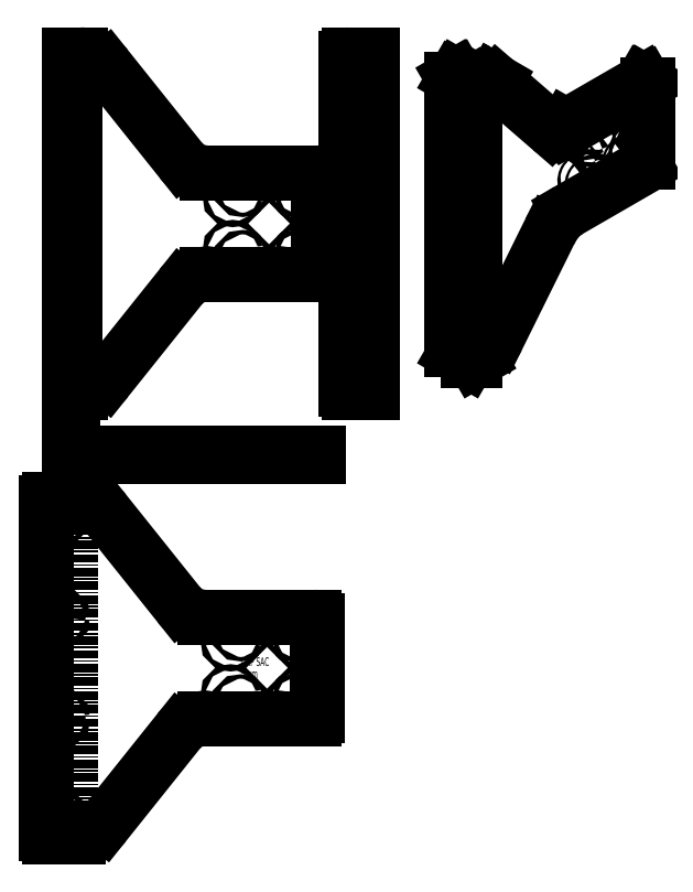
<metadata>
{"format":"dxf","ext":"dxf","renderer":"ezdxf+matplotlib","layout":"modelspace","background":"white","min_lineweight":24,"dpi":150}
</metadata>
<code>
0
SECTION
2
ENTITIES
0
ARC
8
0
10
-572
20
720.5
30
0
40
50
50
38.66
51
90
0
LINE
8
0
10
-423
20
614.3
30
0
11
-533
21
751.8
31
0
0
ARC
8
0
10
-384
20
645.5
30
0
40
50
50
218.7
51
270
0
LINE
8
0
10
-223
20
595.5
30
0
11
-384
21
595.5
31
0
0
ARC
8
0
10
-223
20
590.5
30
0
40
5
50
0
51
90
0
LINE
8
0
10
-218
20
450.5
30
0
11
-218
21
590.5
31
0
0
ARC
8
0
10
-223
20
450.5
30
0
40
5
50
270
51
0
0
ARC
8
0
10
-384
20
395.5
30
0
40
50
50
90
51
141.3
0
LINE
8
0
10
-533
20
289.3
30
0
11
-423
21
426.8
31
0
0
ARC
8
0
10
-572
20
320.5
30
0
40
50
50
270
51
321.3
0
LINE
8
0
10
-581
20
270.5
30
0
11
-572
21
270.5
31
0
0
LINE
8
0
10
-581
20
770.5
30
0
11
-581
21
270.5
31
0
0
CIRCLE
8
0
10
-346
20
481.5
30
0
40
3.25
0
CIRCLE
8
0
10
-346
20
559.5
30
0
40
3.25
0
CIRCLE
8
0
10
-238
20
481.5
30
0
40
3.25
0
CIRCLE
8
0
10
-238
20
559.5
30
0
40
3.25
0
CIRCLE
8
0
10
-253
20
466.5
30
0
40
3.25
0
CIRCLE
8
0
10
-331
20
466.5
30
0
40
3.25
0
CIRCLE
8
0
10
-331
20
574.5
30
0
40
3.25
0
CIRCLE
8
0
10
-253
20
574.5
30
0
40
3.25
0
LINE
8
0
10
-384
20
445.5
30
0
11
-223
21
445.5
31
0
0
LINE
8
0
10
-572
20
770.5
30
0
11
-581
21
770.5
31
0
0
LINE
8
0
10
-588
20
770.5
30
0
11
-588
21
270.5
31
0
0
LINE
8
0
10
-588
20
770.5
30
0
11
-581
21
770.5
31
0
0
LINE
8
0
10
-581
20
270.5
30
0
11
-588
21
270.5
31
0
0
ARC
8
0
10
-173
20
765.5
30
0
40
5
50
90
51
180
0
LINE
8
0
10
-145
20
770.5
30
0
11
-173
21
770.5
31
0
0
LINE
8
0
10
-145
20
770.5
30
0
11
-145
21
270.5
31
0
0
LINE
8
0
10
-173
20
270.5
30
0
11
-145
21
270.5
31
0
0
CIRCLE
8
0
10
-158
20
745.5
30
0
40
3.25
0
CIRCLE
8
0
10
-158
20
595.5
30
0
40
3.25
0
CIRCLE
8
0
10
-158
20
445.5
30
0
40
3.25
0
CIRCLE
8
0
10
-158
20
295.5
30
0
40
3.25
0
ARC
8
0
10
-173
20
275.5
30
0
40
5
50
180
51
270
0
LINE
8
0
10
-178
20
765.5
30
0
11
-178
21
275.5
31
0
0
LINE
8
0
10
-138
20
270.5
30
0
11
-145
21
270.5
31
0
0
LINE
8
0
10
-145
20
770.5
30
0
11
-138
21
770.5
31
0
0
LINE
8
0
10
-138
20
770.5
30
0
11
-138
21
270.5
31
0
0
LINE
8
0
10
-588
20
214.2
30
0
11
-583
21
214.2
31
0
0
LINE
8
0
10
-583
20
209.2
30
0
11
-588
21
209.2
31
0
0
LINE
8
0
10
-583
20
214.2
30
0
11
-583
21
209.2
31
0
0
LINE
8
0
10
-588
20
209.2
30
0
11
-588
21
214.2
31
0
0
LINE
8
0
10
-583
20
181.2
30
0
11
-588
21
181.2
31
0
0
LINE
8
0
10
-583
20
181.2
30
0
11
-583
21
209.2
31
0
0
LINE
8
0
10
-588
20
181.2
30
0
11
-588
21
209.2
31
0
0
LINE
8
0
10
-581
20
179.2
30
0
11
-581
21
174.2
31
0
0
ARC
8
0
10
-581
20
181.2
30
0
40
7
50
180
51
270
0
ARC
8
0
10
-581
20
181.2
30
0
40
2
50
180
51
270
0
LINE
8
0
10
-572
20
179.2
30
0
11
-572
21
174.2
31
0
0
LINE
8
0
10
-572
20
174.2
30
0
11
-581
21
174.2
31
0
0
LINE
8
0
10
-572
20
179.2
30
0
11
-581
21
179.2
31
0
0
LINE
8
0
10
-533
20
179.2
30
0
11
-533
21
174.2
31
0
0
LINE
8
0
10
-533
20
174.2
30
0
11
-572
21
174.2
31
0
0
LINE
8
0
10
-533
20
179.2
30
0
11
-572
21
179.2
31
0
0
LINE
8
0
10
-423
20
179.2
30
0
11
-423
21
174.2
31
0
0
LINE
8
0
10
-423
20
174.2
30
0
11
-533
21
174.2
31
0
0
LINE
8
0
10
-423
20
179.2
30
0
11
-533
21
179.2
31
0
0
LINE
8
0
10
-384
20
179.2
30
0
11
-384
21
174.2
31
0
0
LINE
8
0
10
-384
20
174.2
30
0
11
-423
21
174.2
31
0
0
LINE
8
0
10
-384
20
179.2
30
0
11
-423
21
179.2
31
0
0
LINE
8
0
10
-223
20
179.2
30
0
11
-223
21
174.2
31
0
0
LINE
8
0
10
-218
20
179.2
30
0
11
-218
21
174.2
31
0
0
LINE
8
0
10
-218
20
174.2
30
0
11
-223
21
174.2
31
0
0
LINE
8
0
10
-218
20
179.2
30
0
11
-223
21
179.2
31
0
0
LINE
8
0
10
-223
20
174.2
30
0
11
-384
21
174.2
31
0
0
LINE
8
0
10
-223
20
179.2
30
0
11
-384
21
179.2
31
0
0
LINE
8
0
10
44.37
20
731.1
30
0
11
40.83
21
733.2
31
0
0
LINE
8
0
10
-15.63
20
738.7
30
0
11
-19.17
21
736.7
31
0
0
LINE
8
0
10
268.7
20
728.5
30
0
11
265.1
21
730.5
31
0
0
ARC
8
0
10
8.079
20
326.3
30
0
40
10.76
50
242.6
51
297.4
0
LINE
8
0
10
3.129
20
725
30
0
11
3.129
21
316.7
31
0
0
ARC
8
0
10
8.079
20
734.5
30
0
40
10.76
50
242.6
51
297.4
0
LINE
8
0
10
13.03
20
725
30
0
11
13.03
21
316.7
31
0
0
LINE
8
0
10
9.493
20
727
30
0
11
13.03
21
725
31
0
0
LINE
8
0
10
6.664
20
727
30
0
11
3.129
21
725
31
0
0
ARC
8
0
10
8.079
20
729.8
30
0
40
3.074
50
242.6
51
297.4
0
ARC
8
0
10
-18.05
20
734.7
30
0
40
2.184
50
50.8
51
189.2
0
LINE
8
0
10
3.129
20
725
30
0
11
-16.67
21
736.4
31
0
0
LINE
8
0
10
-16.67
20
328.2
30
0
11
3.129
21
316.7
31
0
0
ARC
8
0
10
-12.53
20
334.6
30
0
40
7.684
50
182.6
51
237.4
0
LINE
8
0
10
-20.21
20
734.4
30
0
11
-20.21
21
334.3
31
0
0
LWPOLYLINE
8
0
90
       20
70
   128
43
0
10
-3.766
20
708.6
10
-3.89
20
707.8
10
-4.25
20
707.2
10
-4.807
20
706.9
10
-5.499
20
707
10
-6.253
20
707.3
10
-6.987
20
708
10
-7.62
20
708.8
10
-8.085
20
709.8
10
-8.33
20
710.8
10
-8.33
20
711.6
10
-8.085
20
712.3
10
-7.62
20
712.7
10
-6.987
20
712.8
10
-6.253
20
712.6
10
-5.499
20
712.1
10
-4.807
20
711.4
10
-4.25
20
710.5
10
-3.89
20
709.5
10
-3.766
20
708.6
0
LWPOLYLINE
8
0
90
       20
70
   128
43
0
10
-3.766
20
586.1
10
-3.89
20
585.3
10
-4.25
20
584.7
10
-4.807
20
584.5
10
-5.499
20
584.5
10
-6.253
20
584.9
10
-6.987
20
585.5
10
-7.62
20
586.3
10
-8.085
20
587.3
10
-8.33
20
588.3
10
-8.33
20
589.1
10
-8.085
20
589.8
10
-7.62
20
590.3
10
-6.987
20
590.4
10
-6.253
20
590.2
10
-5.499
20
589.7
10
-4.807
20
588.9
10
-4.25
20
588
10
-3.89
20
587
10
-3.766
20
586.1
0
LWPOLYLINE
8
0
90
       20
70
   128
43
0
10
-3.766
20
463.6
10
-3.89
20
462.8
10
-4.25
20
462.2
10
-4.807
20
462
10
-5.499
20
462
10
-6.253
20
462.4
10
-6.987
20
463
10
-7.62
20
463.9
10
-8.085
20
464.8
10
-8.33
20
465.8
10
-8.33
20
466.7
10
-8.085
20
467.4
10
-7.62
20
467.8
10
-6.987
20
467.9
10
-6.253
20
467.7
10
-5.499
20
467.2
10
-4.807
20
466.4
10
-4.25
20
465.5
10
-3.89
20
464.5
10
-3.766
20
463.6
0
LWPOLYLINE
8
0
90
       20
70
   128
43
0
10
-3.766
20
341.1
10
-3.89
20
340.3
10
-4.25
20
339.8
10
-4.807
20
339.5
10
-5.499
20
339.5
10
-6.253
20
339.9
10
-6.987
20
340.5
10
-7.62
20
341.4
10
-8.085
20
342.3
10
-8.33
20
343.3
10
-8.33
20
344.2
10
-8.085
20
344.9
10
-7.62
20
345.3
10
-6.987
20
345.4
10
-6.253
20
345.2
10
-5.499
20
344.7
10
-4.807
20
343.9
10
-4.25
20
343
10
-3.89
20
342
10
-3.766
20
341.1
0
LINE
8
0
10
-13.13
20
738.5
30
0
11
-16.67
21
736.4
31
0
0
LINE
8
0
10
6.664
20
727
30
0
11
-13.13
21
738.5
31
0
0
LINE
8
0
10
15.83
20
730.7
30
0
11
19.37
21
728.7
31
0
0
LINE
8
0
10
19.37
20
728.7
30
0
11
13.03
21
725
31
0
0
LINE
8
0
10
15.83
20
730.7
30
0
11
9.493
21
727
31
0
0
LWPOLYLINE
8
0
90
       11
70
   128
43
0
10
46.98
20
729.3
10
44.89
20
730.8
10
42.6
20
732
10
40.12
20
732.9
10
37.48
20
733.3
10
34.69
20
733.5
10
31.77
20
733.2
10
28.76
20
732.6
10
25.67
20
731.6
10
22.53
20
730.3
10
19.37
20
728.7
0
LINE
8
0
10
124.7
20
661.9
30
0
11
46.98
21
729.3
31
0
0
LWPOLYLINE
8
0
90
       11
70
   128
43
0
10
152.4
20
662.5
10
149.2
20
660.9
10
146
20
659.5
10
143
20
658.6
10
139.9
20
658
10
137
20
657.7
10
134.2
20
657.8
10
131.6
20
658.3
10
129.1
20
659.2
10
126.8
20
660.4
10
124.7
20
661.9
0
LINE
8
0
10
266.2
20
728.2
30
0
11
152.4
21
662.5
31
0
0
ARC
8
0
10
267.6
20
726.5
30
0
40
2.184
50
350.8
51
129.2
0
LINE
8
0
10
269.7
20
611.9
30
0
11
269.7
21
726.2
31
0
0
ARC
8
0
10
262
20
612.2
30
0
40
7.684
50
302.6
51
357.4
0
LINE
8
0
10
152.4
20
540
30
0
11
266.2
21
605.8
31
0
0
LWPOLYLINE
8
0
90
       11
70
   128
43
0
10
124.7
20
508.8
10
126.8
20
512.7
10
129.1
20
516.6
10
131.6
20
520.3
10
134.2
20
523.8
10
137
20
527.2
10
139.9
20
530.3
10
143
20
533.2
10
146
20
535.8
10
149.2
20
538.1
10
152.4
20
540
0
LINE
8
0
10
46.98
20
351.6
30
0
11
124.7
21
508.8
31
0
0
LWPOLYLINE
8
0
90
       11
70
   128
43
0
10
19.37
20
320.4
10
22.53
20
322.4
10
25.67
20
324.7
10
28.76
20
327.3
10
31.77
20
330.1
10
34.69
20
333.3
10
37.48
20
336.6
10
40.12
20
340.1
10
42.6
20
343.8
10
44.89
20
347.7
10
46.98
20
351.6
0
LINE
8
0
10
13.03
20
316.7
30
0
11
19.37
21
320.4
31
0
0
LWPOLYLINE
8
0
90
       20
70
   128
43
0
10
179.2
20
582.3
10
179.9
20
582.9
10
180.6
20
583.7
10
181.1
20
584.6
10
181.4
20
585.6
10
181.5
20
586.5
10
181.3
20
587.2
10
180.9
20
587.7
10
180.3
20
587.9
10
179.6
20
587.8
10
178.8
20
587.3
10
178.1
20
586.6
10
177.5
20
585.8
10
177.1
20
584.8
10
176.9
20
583.8
10
177
20
583
10
177.3
20
582.4
10
177.8
20
582
10
178.5
20
582
10
179.2
20
582.3
0
LWPOLYLINE
8
0
90
       20
70
   128
43
0
10
179.2
20
646
10
179.9
20
646.6
10
180.6
20
647.4
10
181.1
20
648.3
10
181.4
20
649.3
10
181.5
20
650.2
10
181.3
20
650.9
10
180.9
20
651.4
10
180.3
20
651.6
10
179.6
20
651.5
10
178.8
20
651
10
178.1
20
650.3
10
177.5
20
649.5
10
177.1
20
648.5
10
176.9
20
647.5
10
177
20
646.7
10
177.3
20
646.1
10
177.8
20
645.7
10
178.5
20
645.7
10
179.2
20
646
0
LWPOLYLINE
8
0
90
       20
70
   128
43
0
10
255.6
20
626.4
10
256.3
20
626.9
10
257
20
627.7
10
257.5
20
628.7
10
257.8
20
629.7
10
257.9
20
630.6
10
257.7
20
631.3
10
257.3
20
631.8
10
256.7
20
632
10
255.9
20
631.9
10
255.2
20
631.4
10
254.5
20
630.7
10
253.9
20
629.8
10
253.5
20
628.9
10
253.3
20
627.9
10
253.3
20
627.1
10
253.6
20
626.5
10
254.2
20
626.1
10
254.8
20
626.1
10
255.6
20
626.4
0
LWPOLYLINE
8
0
90
       20
70
   128
43
0
10
255.6
20
690.1
10
256.3
20
690.6
10
257
20
691.4
10
257.5
20
692.4
10
257.8
20
693.4
10
257.9
20
694.3
10
257.7
20
695
10
257.3
20
695.5
10
256.7
20
695.7
10
255.9
20
695.6
10
255.2
20
695.1
10
254.5
20
694.4
10
253.9
20
693.5
10
253.5
20
692.6
10
253.3
20
691.6
10
253.3
20
690.8
10
253.6
20
690.2
10
254.2
20
689.8
10
254.8
20
689.8
10
255.6
20
690.1
0
LWPOLYLINE
8
0
90
       20
70
   128
43
0
10
245
20
608
10
245.7
20
608.6
10
246.4
20
609.4
10
246.9
20
610.3
10
247.2
20
611.3
10
247.2
20
612.2
10
247.1
20
612.9
10
246.7
20
613.4
10
246.1
20
613.6
10
245.3
20
613.5
10
244.6
20
613.1
10
243.9
20
612.4
10
243.3
20
611.5
10
242.9
20
610.5
10
242.7
20
609.6
10
242.7
20
608.7
10
243
20
608.1
10
243.5
20
607.7
10
244.2
20
607.7
10
245
20
608
0
LWPOLYLINE
8
0
90
       20
70
   128
43
0
10
189.8
20
576.2
10
190.6
20
576.7
10
191.2
20
577.5
10
191.7
20
578.5
10
192
20
579.4
10
192.1
20
580.4
10
191.9
20
581.1
10
191.5
20
581.6
10
190.9
20
581.8
10
190.2
20
581.7
10
189.4
20
581.2
10
188.7
20
580.5
10
188.1
20
579.6
10
187.7
20
578.7
10
187.5
20
577.7
10
187.6
20
576.9
10
187.9
20
576.3
10
188.4
20
575.9
10
189.1
20
575.9
10
189.8
20
576.2
0
LWPOLYLINE
8
0
90
       20
70
   128
43
0
10
189.8
20
664.3
10
190.6
20
664.9
10
191.2
20
665.7
10
191.7
20
666.7
10
192
20
667.6
10
192.1
20
668.5
10
191.9
20
669.3
10
191.5
20
669.8
10
190.9
20
670
10
190.2
20
669.8
10
189.4
20
669.4
10
188.7
20
668.7
10
188.1
20
667.8
10
187.7
20
666.9
10
187.5
20
665.9
10
187.6
20
665.1
10
187.9
20
664.4
10
188.4
20
664.1
10
189.1
20
664.1
10
189.8
20
664.3
0
LWPOLYLINE
8
0
90
       20
70
   128
43
0
10
245
20
696.2
10
245.7
20
696.8
10
246.4
20
697.6
10
246.9
20
698.5
10
247.2
20
699.5
10
247.2
20
700.4
10
247.1
20
701.1
10
246.7
20
701.6
10
246.1
20
701.8
10
245.3
20
701.7
10
244.6
20
701.2
10
243.9
20
700.5
10
243.3
20
699.7
10
242.9
20
698.7
10
242.7
20
697.7
10
242.7
20
696.9
10
243
20
696.3
10
243.5
20
695.9
10
244.2
20
695.9
10
245
20
696.2
0
LWPOLYLINE
8
0
90
       10
70
   128
43
0
10
40.83
20
733.2
10
39.06
20
734.1
10
36.59
20
734.9
10
33.94
20
735.4
10
31.15
20
735.5
10
28.24
20
735.3
10
25.22
20
734.6
10
22.14
20
733.7
10
19
20
732.4
10
15.83
20
730.7
0
ARC
8
0
10
-14.6
20
736.4
30
0
40
2.515
50
54.38
51
114.3
0
LINE
8
0
10
148.8
20
664.6
30
0
11
152.4
21
662.5
31
0
0
LWPOLYLINE
8
0
90
        9
70
   128
43
0
10
148.8
20
664.6
10
145.7
20
662.9
10
142.5
20
661.6
10
139.4
20
660.6
10
136.4
20
660
10
133.5
20
659.8
10
130.7
20
659.9
10
128.1
20
660.4
10
125.6
20
661.2
0
LINE
8
0
10
262.6
20
730.3
30
0
11
266.2
21
728.2
31
0
0
LINE
8
0
10
262.6
20
730.3
30
0
11
148.8
21
664.6
31
0
0
ARC
8
0
10
264.1
20
728.2
30
0
40
2.515
50
65.69
51
125.6
0
LINE
8
0
10
-586.7
20
111.5
30
0
11
-586.7
21
-388.5
31
0
0
CIRCLE
8
0
10
-349
20
-177.5
30
0
40
3.25
0
CIRCLE
8
0
10
-349
20
-99.52
30
0
40
3.25
0
CIRCLE
8
0
10
-241
20
-177.5
30
0
40
3.25
0
CIRCLE
8
0
10
-241
20
-99.52
30
0
40
3.25
0
CIRCLE
8
0
10
-256
20
-192.5
30
0
40
3.25
0
CIRCLE
8
0
10
-334
20
-192.5
30
0
40
3.25
0
CIRCLE
8
0
10
-334
20
-84.52
30
0
40
3.25
0
CIRCLE
8
0
10
-256
20
-84.52
30
0
40
3.25
0
LINE
8
0
10
-575.1
20
111.5
30
0
11
-617.3
21
111.5
31
0
0
ARC
8
0
10
-575.1
20
61.48
30
0
40
50
50
38.66
51
90
0
LINE
8
0
10
-426
20
-44.75
30
0
11
-536
21
92.72
31
0
0
ARC
8
0
10
-387
20
-13.52
30
0
40
50
50
218.7
51
270
0
LINE
8
0
10
-226
20
-63.52
30
0
11
-387
21
-63.52
31
0
0
ARC
8
0
10
-226
20
-68.52
30
0
40
5
50
0
51
90
0
LINE
8
0
10
-221
20
-208.5
30
0
11
-221
21
-68.52
31
0
0
ARC
8
0
10
-226
20
-208.5
30
0
40
5
50
270
51
0
0
LINE
8
0
10
-387
20
-213.5
30
0
11
-226
21
-213.5
31
0
0
ARC
8
0
10
-387
20
-263.5
30
0
40
50
50
90
51
141.3
0
LINE
8
0
10
-536
20
-369.8
30
0
11
-426
21
-232.3
31
0
0
ARC
8
0
10
-575.1
20
-338.5
30
0
40
50
50
270
51
321.3
0
LINE
8
0
10
-617.3
20
-388.5
30
0
11
-575.1
21
-388.5
31
0
0
ARC
8
0
10
-617.3
20
-383.5
30
0
40
5
50
180
51
270
0
CIRCLE
8
0
10
-602.3
20
86.48
30
0
40
3.25
0
CIRCLE
8
0
10
-602.3
20
-63.52
30
0
40
3.25
0
CIRCLE
8
0
10
-602.3
20
-213.5
30
0
40
3.25
0
CIRCLE
8
0
10
-602.3
20
-363.5
30
0
40
3.25
0
LINE
8
0
10
-622.3
20
106.5
30
0
11
-622.3
21
-383.5
31
0
0
ARC
8
0
10
-617.3
20
106.5
30
0
40
5
50
90
51
180
0
INSERT
8
0
2
SW_NOTE_0
10
-333.4
20
-139.4
30
0
0
ENDSEC
0
EOF

</code>
